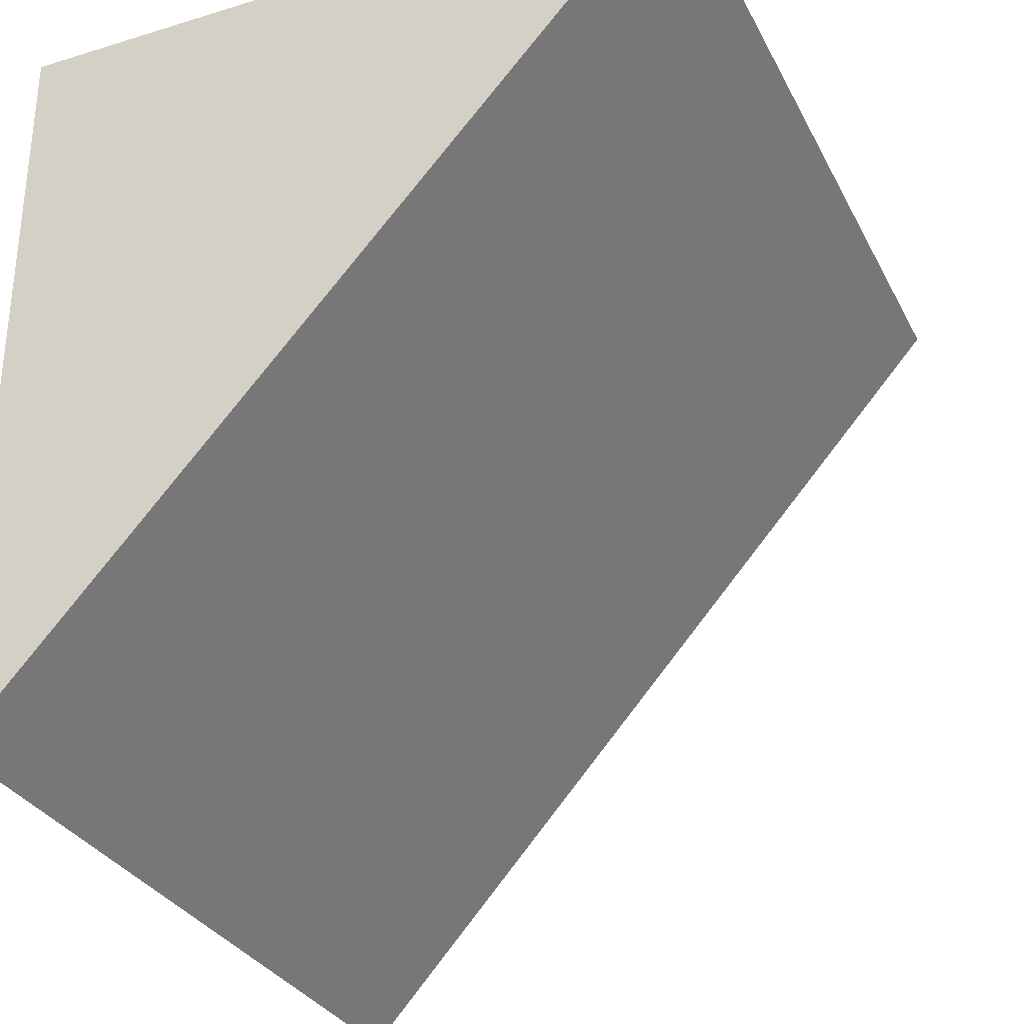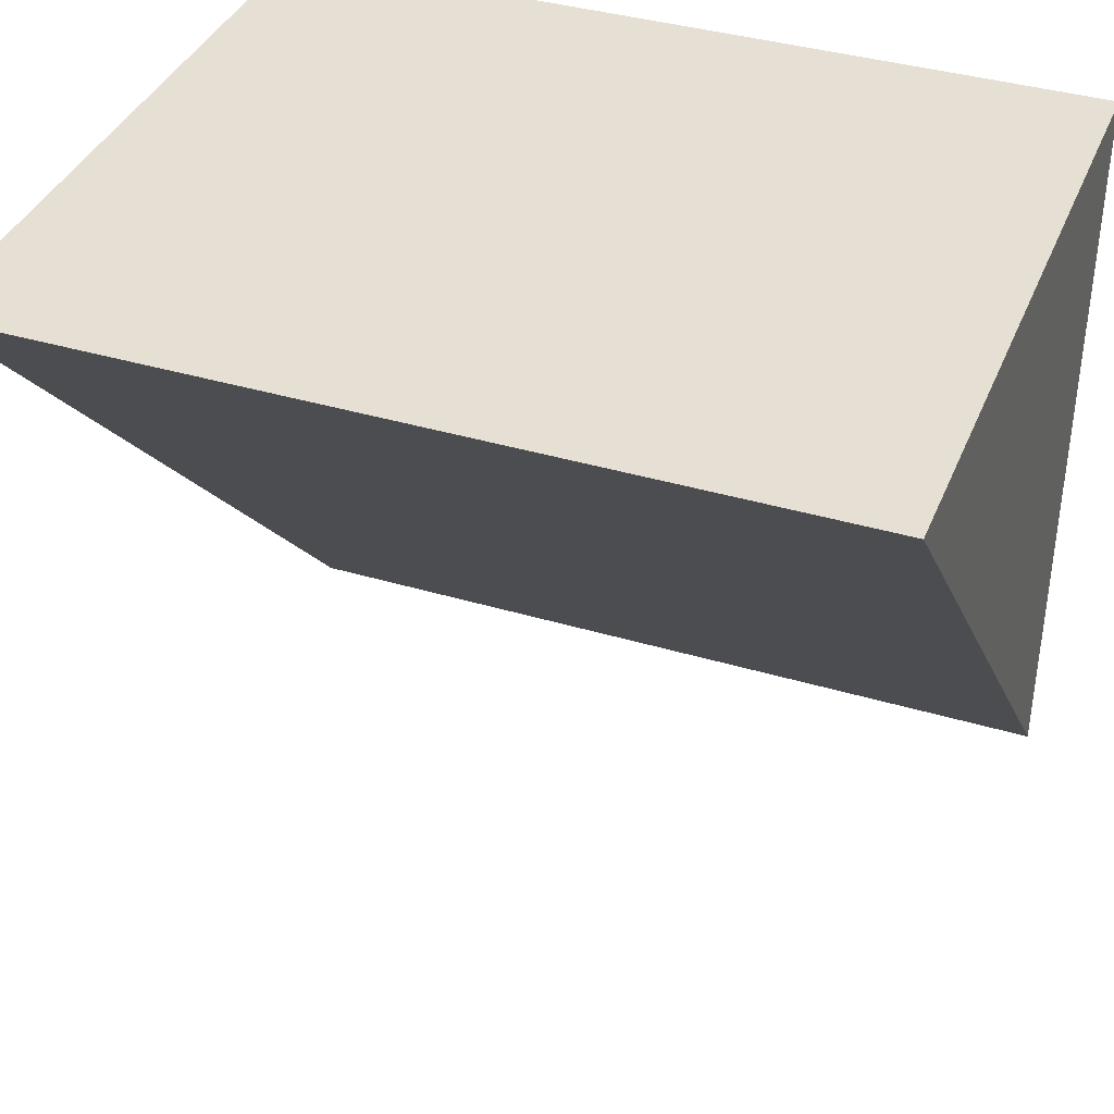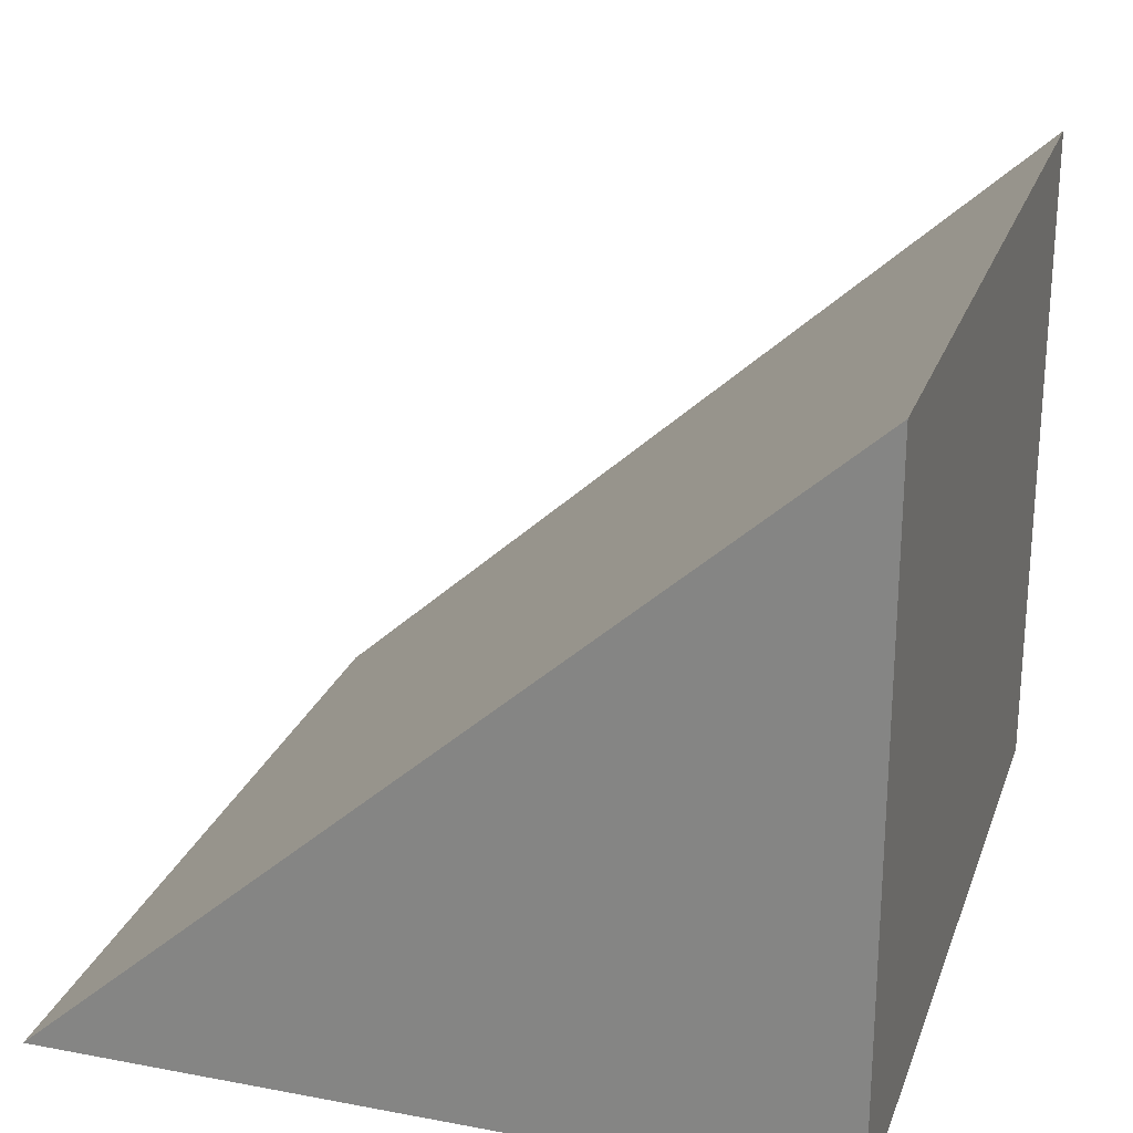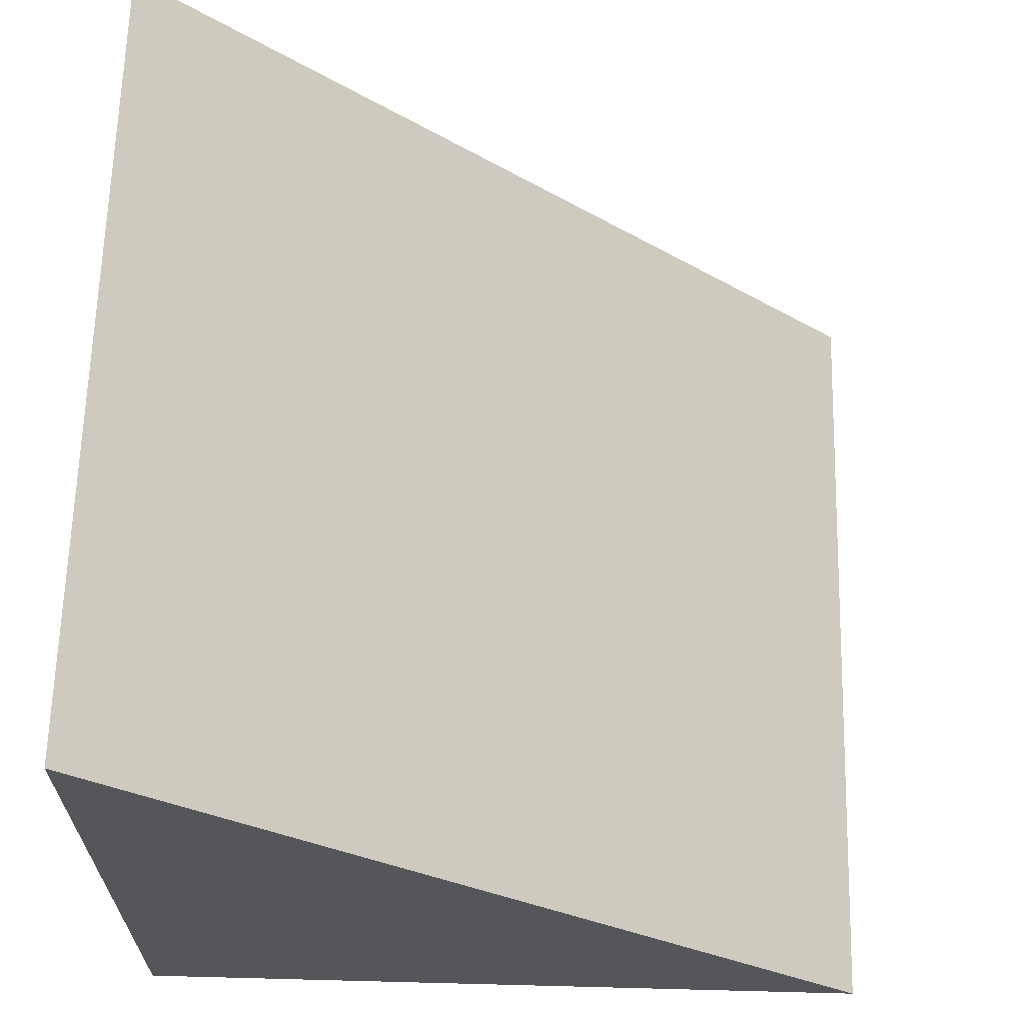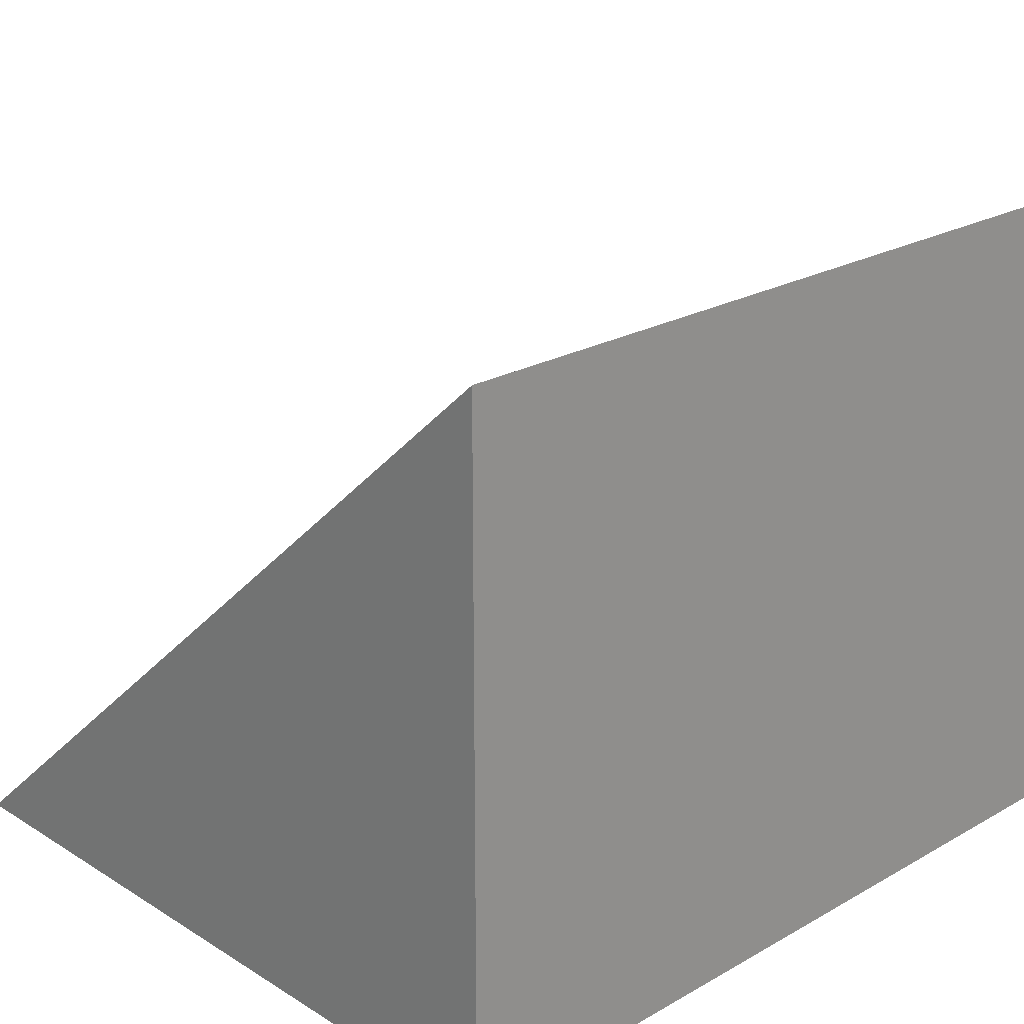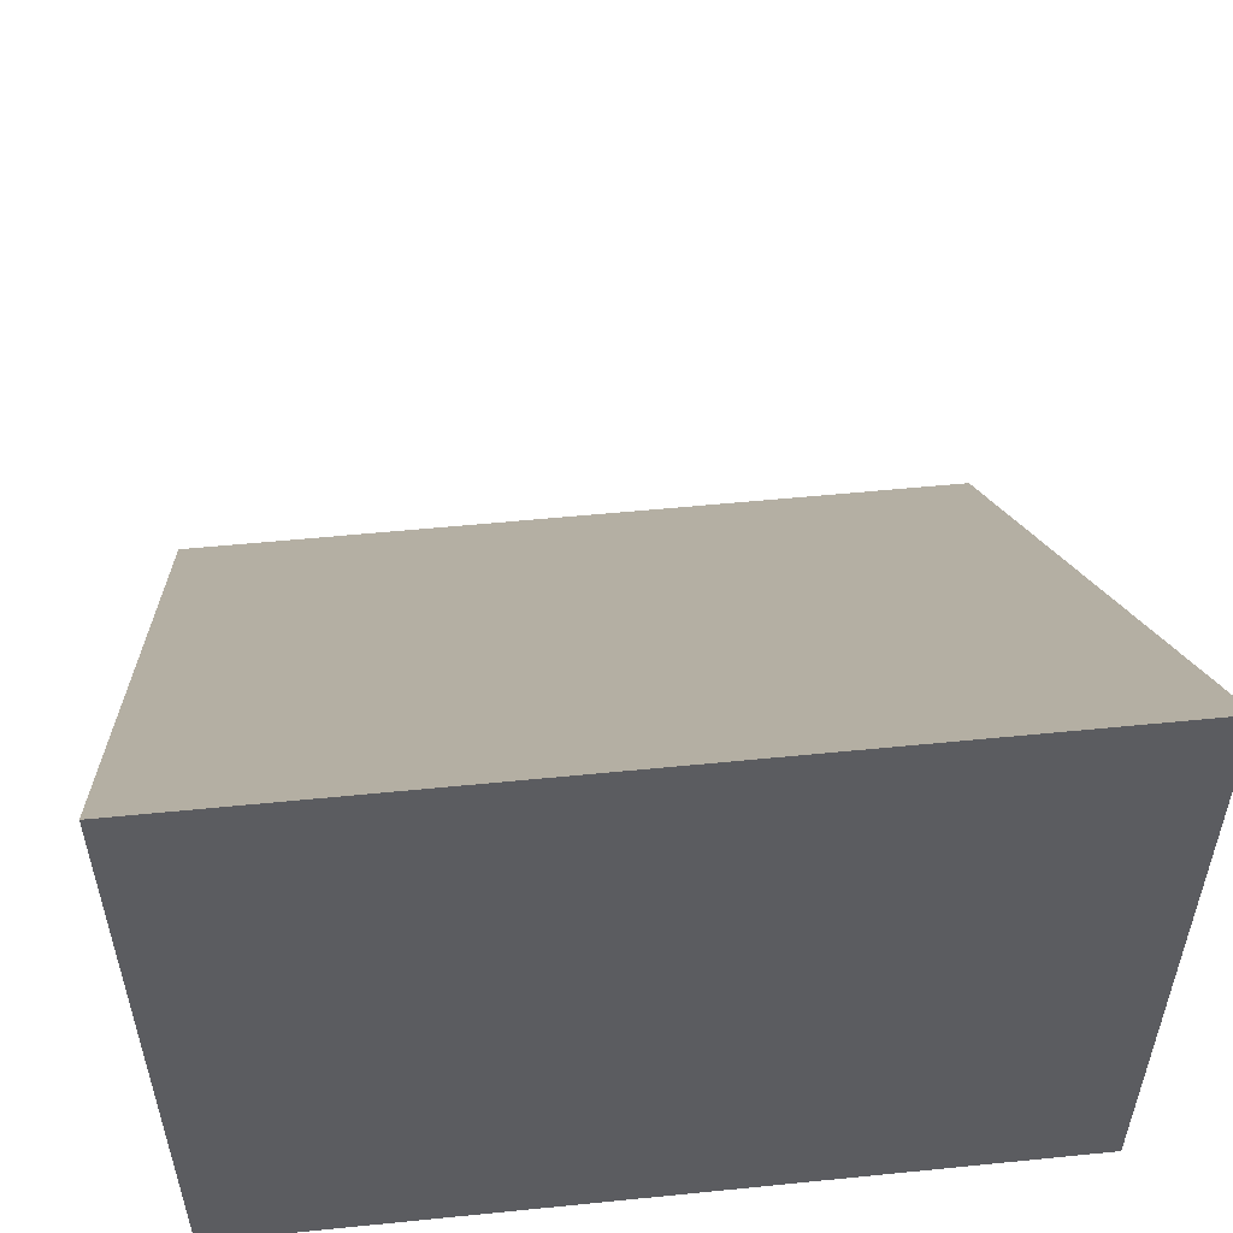
<metadata>
{"format":"obj","ext":"obj","renderer":"f3d","projection":"perspective","resolution":1024,"background":"white","views":[{"elev":-31.2,"azim":113.5,"up":"+Z"},{"elev":38.2,"azim":-159.2,"up":"+Z"},{"elev":24.2,"azim":-72.8,"up":"+Y"},{"elev":64.8,"azim":91.5,"up":"+Y"},{"elev":22.9,"azim":-43.8,"up":"+Y"},{"elev":53.7,"azim":-6.1,"up":"+Y"}]}
</metadata>
<code>
o Cube
v -0.8812 -0.6954 0.5953
v -0.8812 0.7789 0.5953
v -0.8812 -0.6954 -1.051
v 0.8812 -0.6954 0.5953
v 0.8812 0.7789 0.5953
v 0.8812 -0.6954 -1.051
v -0.8812 0.7789 0.5953
v -0.8812 -0.6954 -1.051
v 0.8812 -0.6954 -1.051
v 0.8812 0.7789 0.5953
v -0.8812 0.5282 0.3154
v 0.8812 0.5282 0.3154
f 3 8 9 6
f 6 9 12 10 5 4
f 4 5 2 1
f 3 6 4 1
f 1 2 7 11 8 3
f 11 12 9 8
f 10 7 2 5
f 7 10 12 11

</code>
